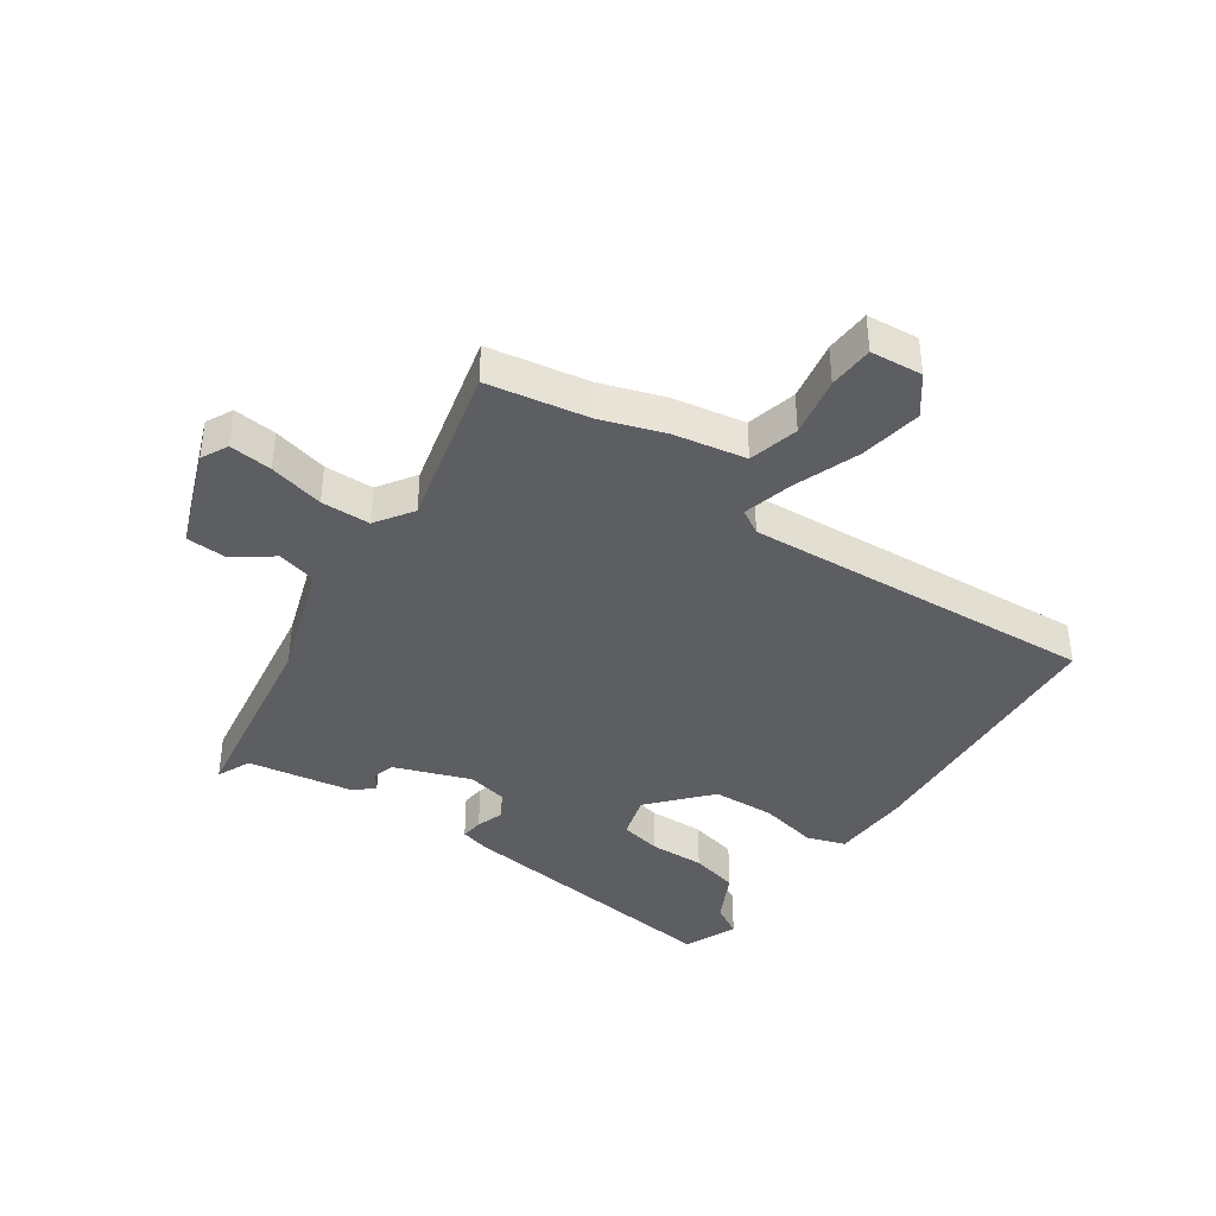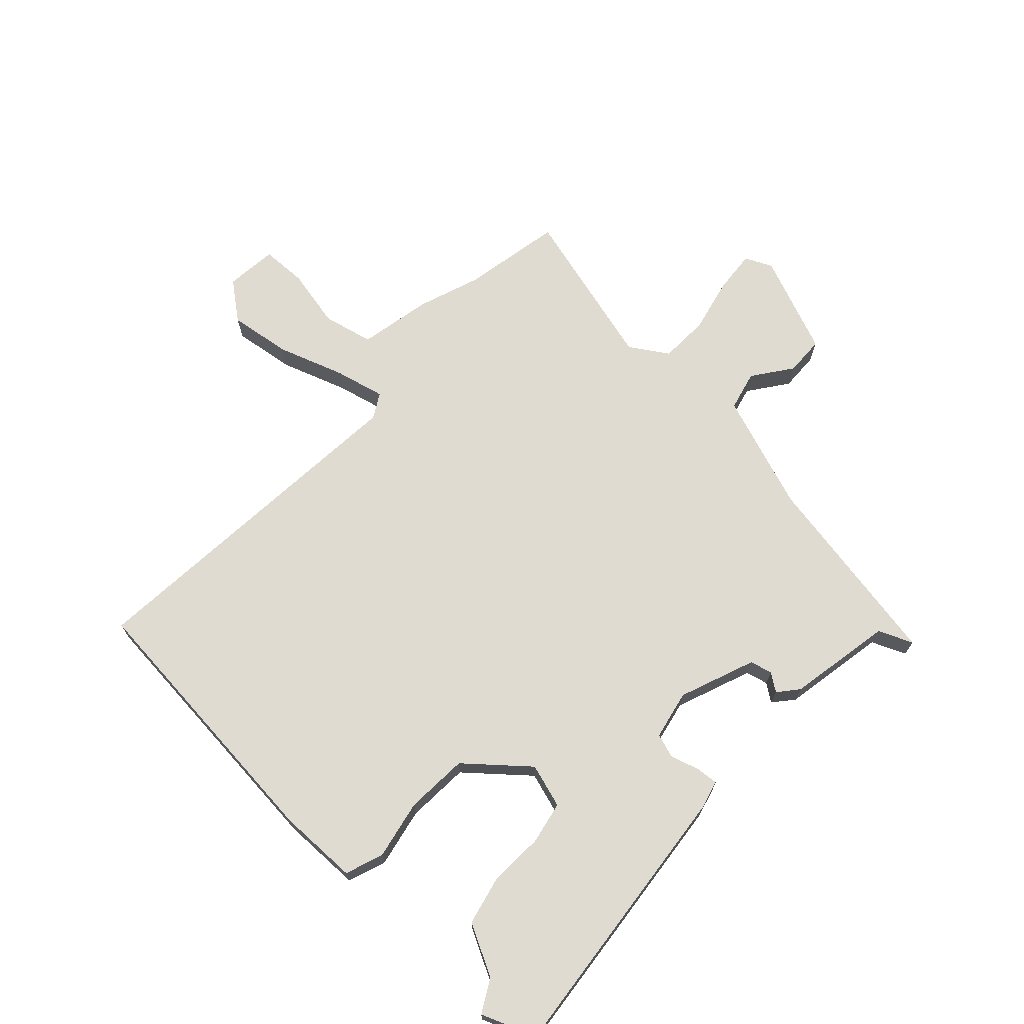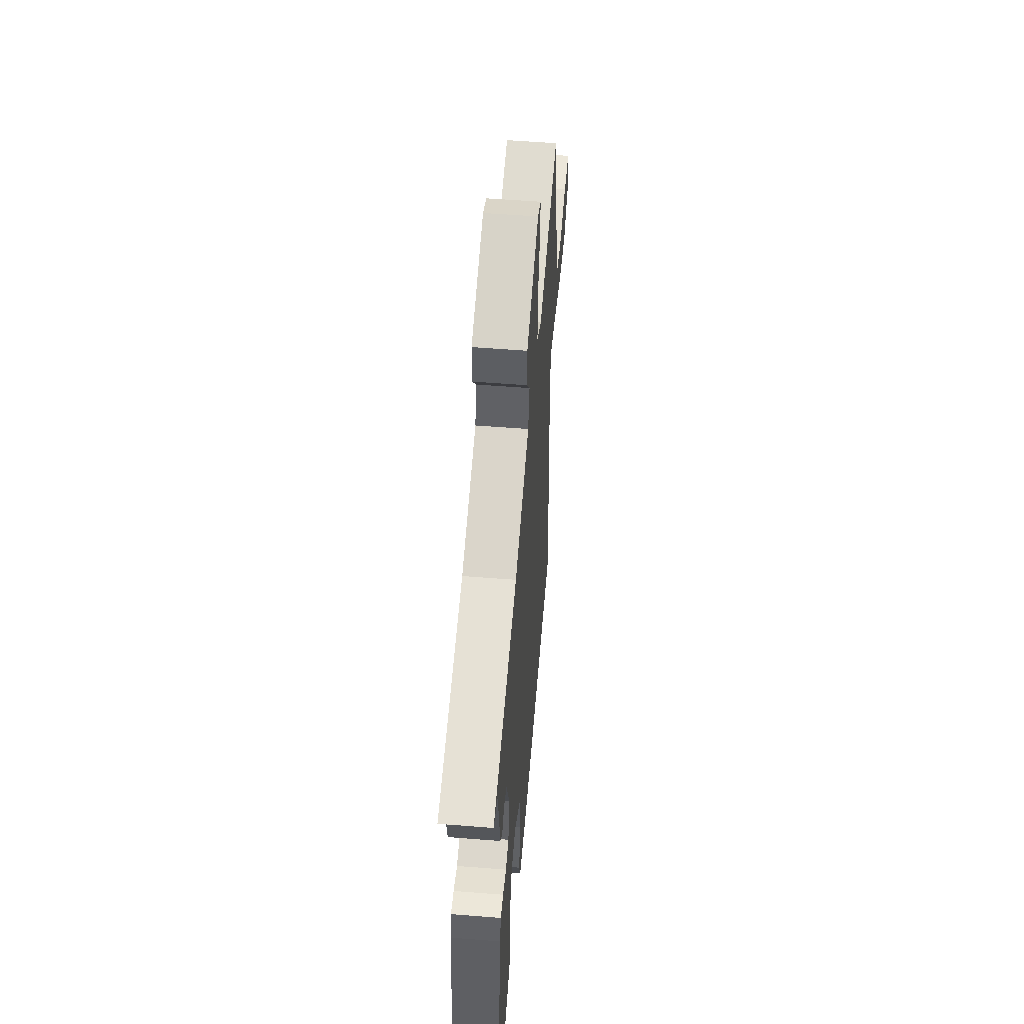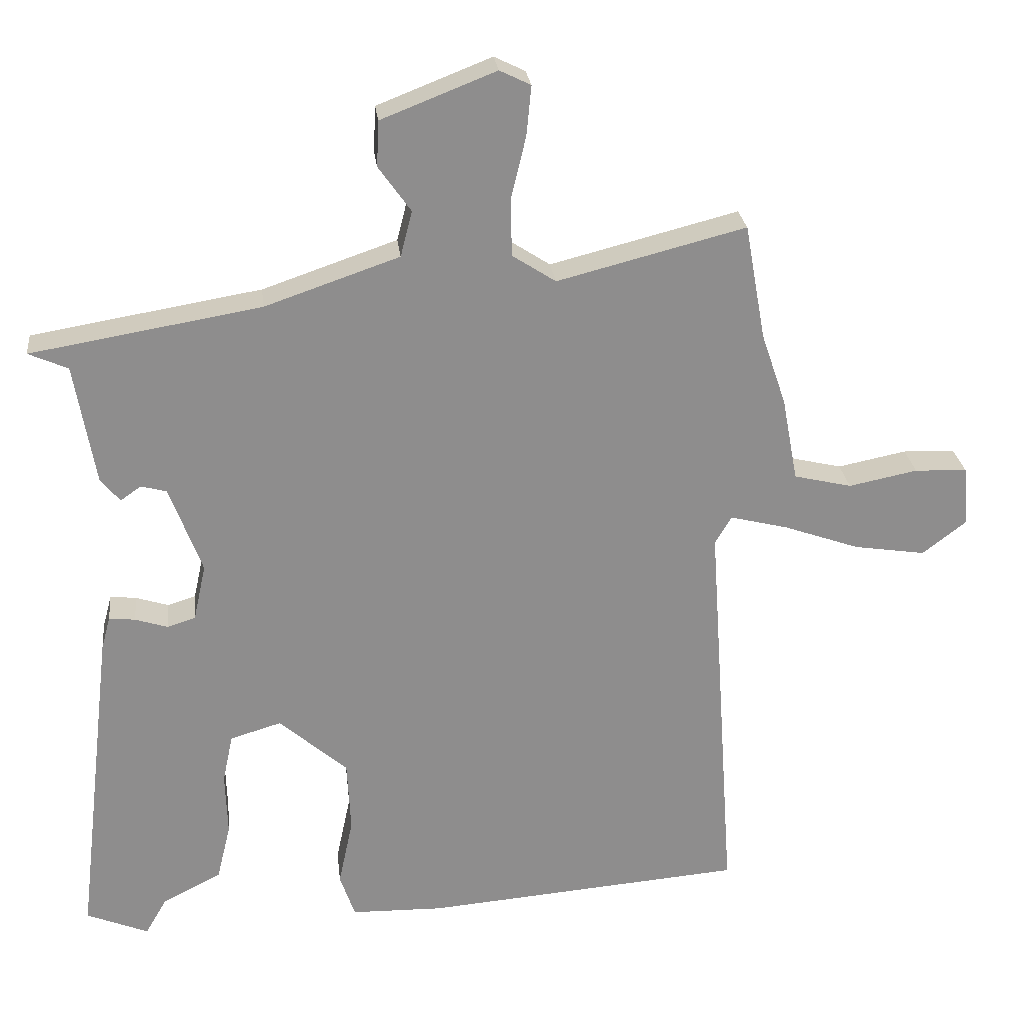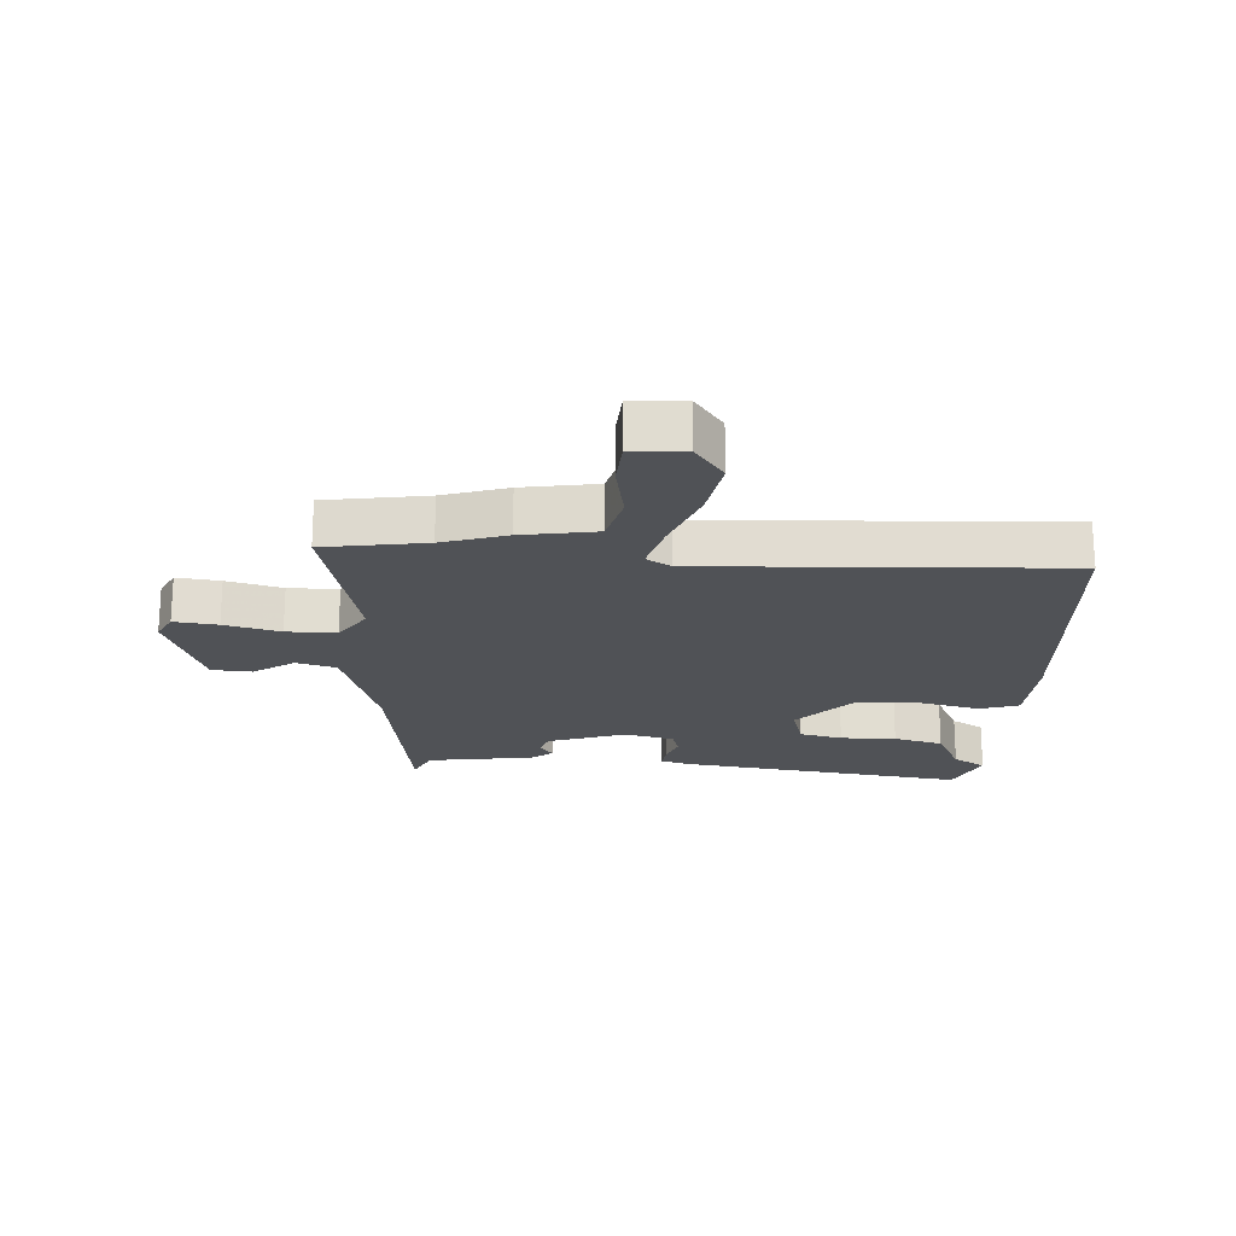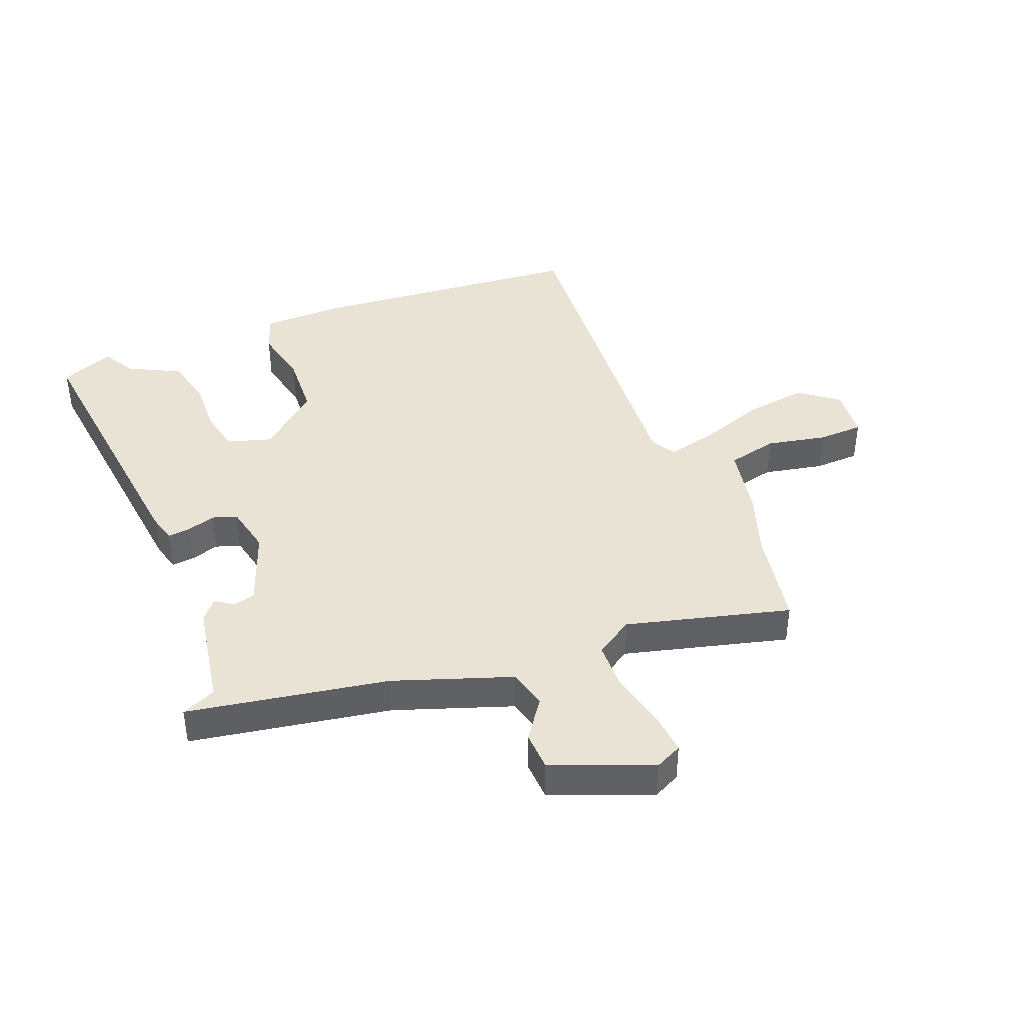
<metadata>
{"format":"obj","ext":"obj","renderer":"f3d","projection":"perspective","resolution":1024,"background":"white","views":[{"elev":-39.2,"azim":54.9,"up":"+Y"},{"elev":69.9,"azim":-136.4,"up":"+Y"},{"elev":54.9,"azim":-85.2,"up":"+Z"},{"elev":25.7,"azim":-6.4,"up":"+Z"},{"elev":-20.6,"azim":85.3,"up":"+Y"},{"elev":41.1,"azim":-21.5,"up":"+Y"}]}
</metadata>
<code>
v 0.493 0.07 -0.481
v 0.028 0.07 -0.519
v -0.106 0.07 -0.516
v -0.128 0.07 -0.452
v -0.107 0.07 -0.353
v -0.112 0.07 -0.248
v -0.211 0.07 -0.162
v -0.285 0.07 -0.184
v -0.3 0.07 -0.255
v -0.297 0.07 -0.347
v -0.317 0.07 -0.429
v -0.403 0.07 -0.473
v -0.434 0.07 -0.527
v -0.524 0.07 -0.49
v -0.468 0.07 -0.015
v -0.455 0.07 0.033
v -0.417 0.07 0.029
v -0.37 0.07 0.014
v -0.329 0.07 0.027
v -0.311 0.07 0.109
v -0.358 0.07 0.236
v -0.395 0.07 0.246
v -0.425 0.07 0.225
v -0.453 0.07 0.259
v -0.483 0.07 0.434
v -0.54 0.07 0.459
v -0.207 0.07 0.515
v -0.012 0.07 0.582
v 0.005 0.07 0.648
v -0.042 0.07 0.714
v -0.039 0.07 0.78
v 0.127 0.07 0.845
v 0.172 0.07 0.823
v 0.165 0.07 0.751
v 0.143 0.07 0.659
v 0.145 0.07 0.577
v 0.208 0.07 0.536
v 0.481 0.07 0.606
v 0.511 0.07 0.439
v 0.547 0.07 0.334
v 0.57 0.07 0.212
v 0.654 0.07 0.192
v 0.754 0.07 0.212
v 0.83 0.07 0.209
v 0.838 0.07 0.122
v 0.774 0.07 0.073
v 0.67 0.07 0.089
v 0.56 0.07 0.128
v 0.476 0.07 0.149
v 0.452 0.07 0.108
v 0.493 0 -0.481
v 0.028 0 -0.519
v -0.106 0 -0.516
v -0.128 0 -0.452
v -0.107 0 -0.353
v -0.112 0 -0.248
v -0.211 0 -0.162
v -0.285 0 -0.184
v -0.3 0 -0.255
v -0.297 0 -0.347
v -0.317 0 -0.429
v -0.403 0 -0.473
v -0.434 0 -0.527
v -0.524 0 -0.49
v -0.468 0 -0.015
v -0.455 0 0.033
v -0.417 0 0.029
v -0.37 0 0.014
v -0.329 0 0.027
v -0.311 0 0.109
v -0.358 0 0.236
v -0.395 0 0.246
v -0.425 0 0.225
v -0.453 0 0.259
v -0.483 0 0.434
v -0.54 0 0.459
v -0.207 0 0.515
v -0.012 0 0.582
v 0.005 0 0.648
v -0.042 0 0.714
v -0.039 0 0.78
v 0.127 0 0.845
v 0.172 0 0.823
v 0.165 0 0.751
v 0.143 0 0.659
v 0.145 0 0.577
v 0.208 0 0.536
v 0.481 0 0.606
v 0.511 0 0.439
v 0.547 0 0.334
v 0.57 0 0.212
v 0.654 0 0.192
v 0.754 0 0.212
v 0.83 0 0.209
v 0.838 0 0.122
v 0.774 0 0.073
v 0.67 0 0.089
v 0.56 0 0.128
v 0.476 0 0.149
v 0.452 0 0.108
f 45 46 47 48
f 45 48 49
f 42 43 44 45
f 41 42 45 49
f 39 40 41 49
f 37 38 39 49
f 36 37 49 50
f 32 33 34 35
f 32 35 36
f 29 30 31 32
f 28 29 32 36
f 27 28 36 50
f 25 26 27 50
f 22 23 24 25
f 21 22 25 50
f 15 16 17 18
f 13 14 15 18
f 12 13 18 19
f 9 10 11 12
f 8 9 12 19
f 7 8 19 20
f 2 3 4 5
f 2 5 6
f 1 2 6
f 20 21 50 1
f 1 6 7 20
f 98 97 96 95
f 99 98 95
f 95 94 93 92
f 99 95 92 91
f 99 91 90 89
f 99 89 88 87
f 100 99 87 86
f 85 84 83 82
f 86 85 82
f 82 81 80 79
f 86 82 79 78
f 100 86 78 77
f 100 77 76 75
f 75 74 73 72
f 100 75 72 71
f 68 67 66 65
f 68 65 64 63
f 69 68 63 62
f 62 61 60 59
f 69 62 59 58
f 70 69 58 57
f 55 54 53 52
f 56 55 52
f 56 52 51
f 51 100 71 70
f 70 57 56 51
f 1 51 52 2
f 2 52 53 3
f 3 53 54 4
f 4 54 55 5
f 5 55 56 6
f 6 56 57 7
f 7 57 58 8
f 8 58 59 9
f 9 59 60 10
f 10 60 61 11
f 11 61 62 12
f 12 62 63 13
f 13 63 64 14
f 14 64 65 15
f 15 65 66 16
f 16 66 67 17
f 17 67 68 18
f 18 68 69 19
f 19 69 70 20
f 20 70 71 21
f 21 71 72 22
f 22 72 73 23
f 23 73 74 24
f 24 74 75 25
f 25 75 76 26
f 26 76 77 27
f 27 77 78 28
f 28 78 79 29
f 29 79 80 30
f 30 80 81 31
f 31 81 82 32
f 32 82 83 33
f 33 83 84 34
f 34 84 85 35
f 35 85 86 36
f 36 86 87 37
f 37 87 88 38
f 38 88 89 39
f 39 89 90 40
f 40 90 91 41
f 41 91 92 42
f 42 92 93 43
f 43 93 94 44
f 44 94 95 45
f 45 95 96 46
f 46 96 97 47
f 47 97 98 48
f 48 98 99 49
f 49 99 100 50
f 50 100 51 1

</code>
